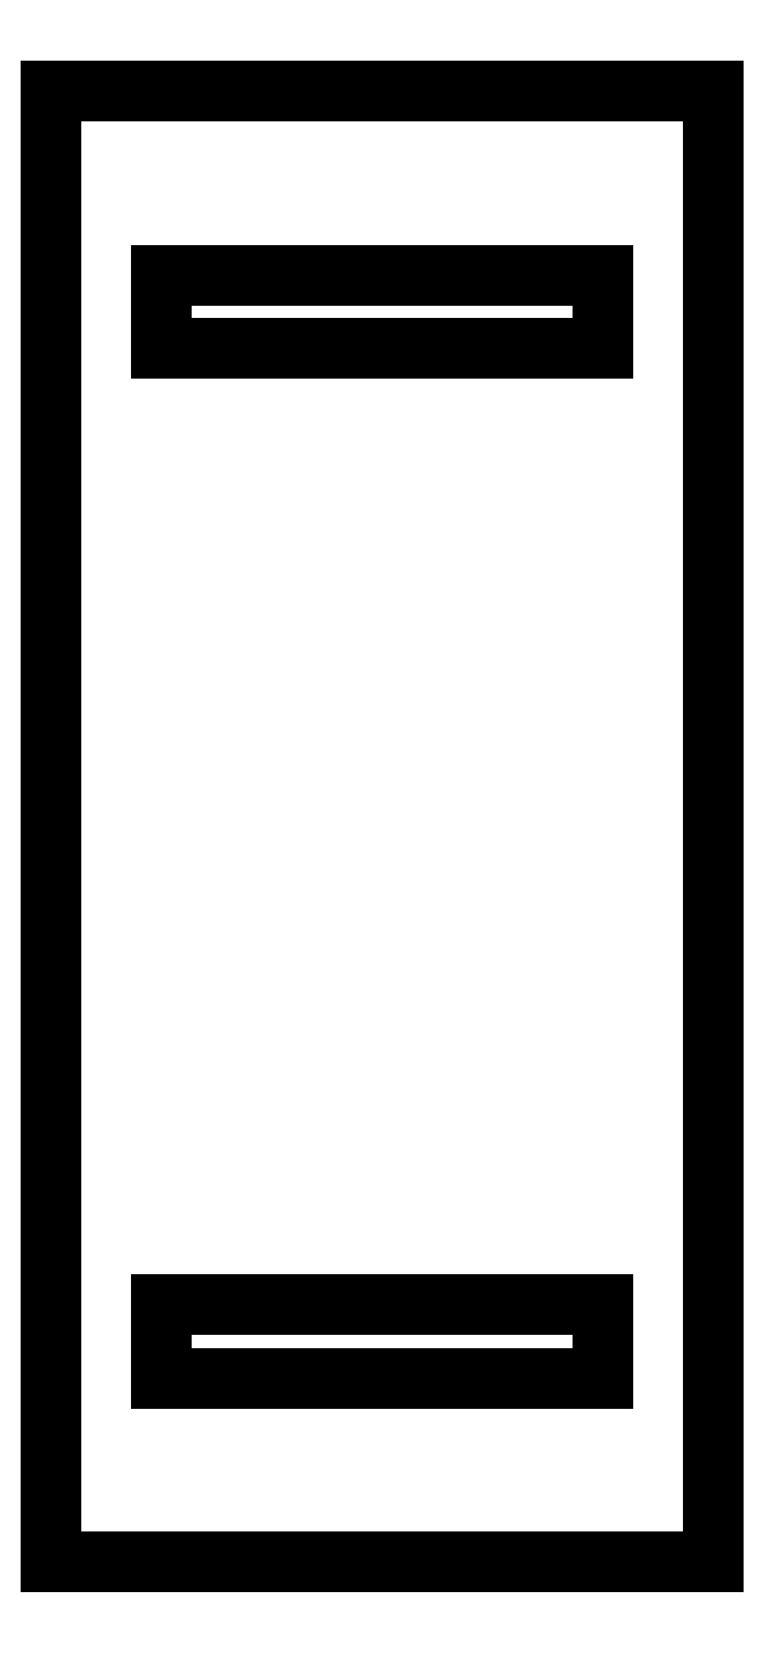
<metadata>
{"format":"dxf","ext":"dxf","renderer":"ezdxf+matplotlib","layout":"modelspace","background":"white","min_lineweight":24,"dpi":150}
</metadata>
<code>
0
SECTION
2
ENTITIES
0
LINE
8
0
10
22.5
20
50
11
-22.5
21
50
0
LINE
8
0
10
-22.5
20
50
11
-22.5
21
-50
0
LINE
8
0
10
-22.5
20
-50
11
22.5
21
-50
0
LINE
8
0
10
22.5
20
-50
11
22.5
21
50
0
LINE
8
0
10
-15
20
32.5
11
-15
21
37.5
0
LINE
8
0
10
-15
20
37.5
11
15
21
37.5
0
LINE
8
0
10
15
20
37.5
11
15
21
32.5
0
LINE
8
0
10
15
20
32.5
11
-15
21
32.5
0
LINE
8
0
10
-15
20
-37.5
11
-15
21
-32.5
0
LINE
8
0
10
-15
20
-32.5
11
15
21
-32.5
0
LINE
8
0
10
15
20
-32.5
11
15
21
-37.5
0
LINE
8
0
10
15
20
-37.5
11
-15
21
-37.5
0
ENDSEC
0
EOF

</code>
